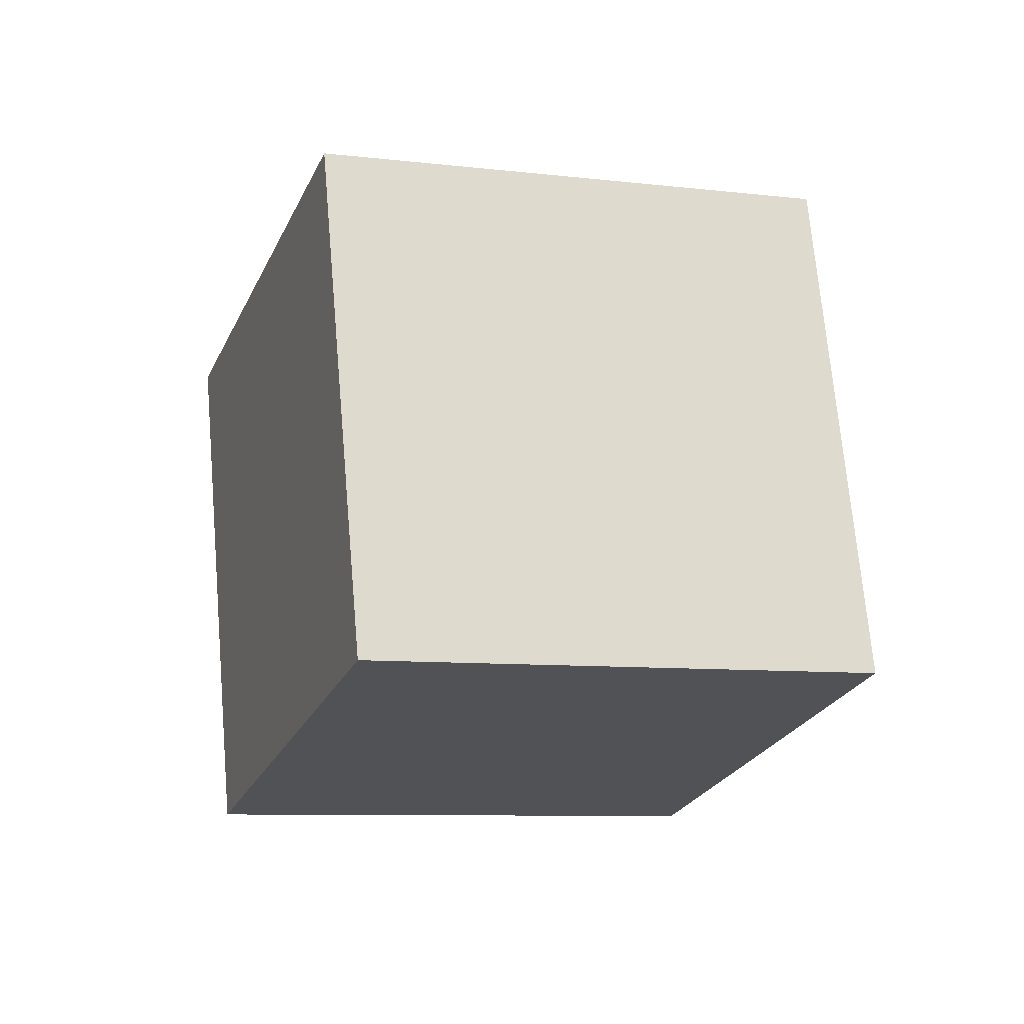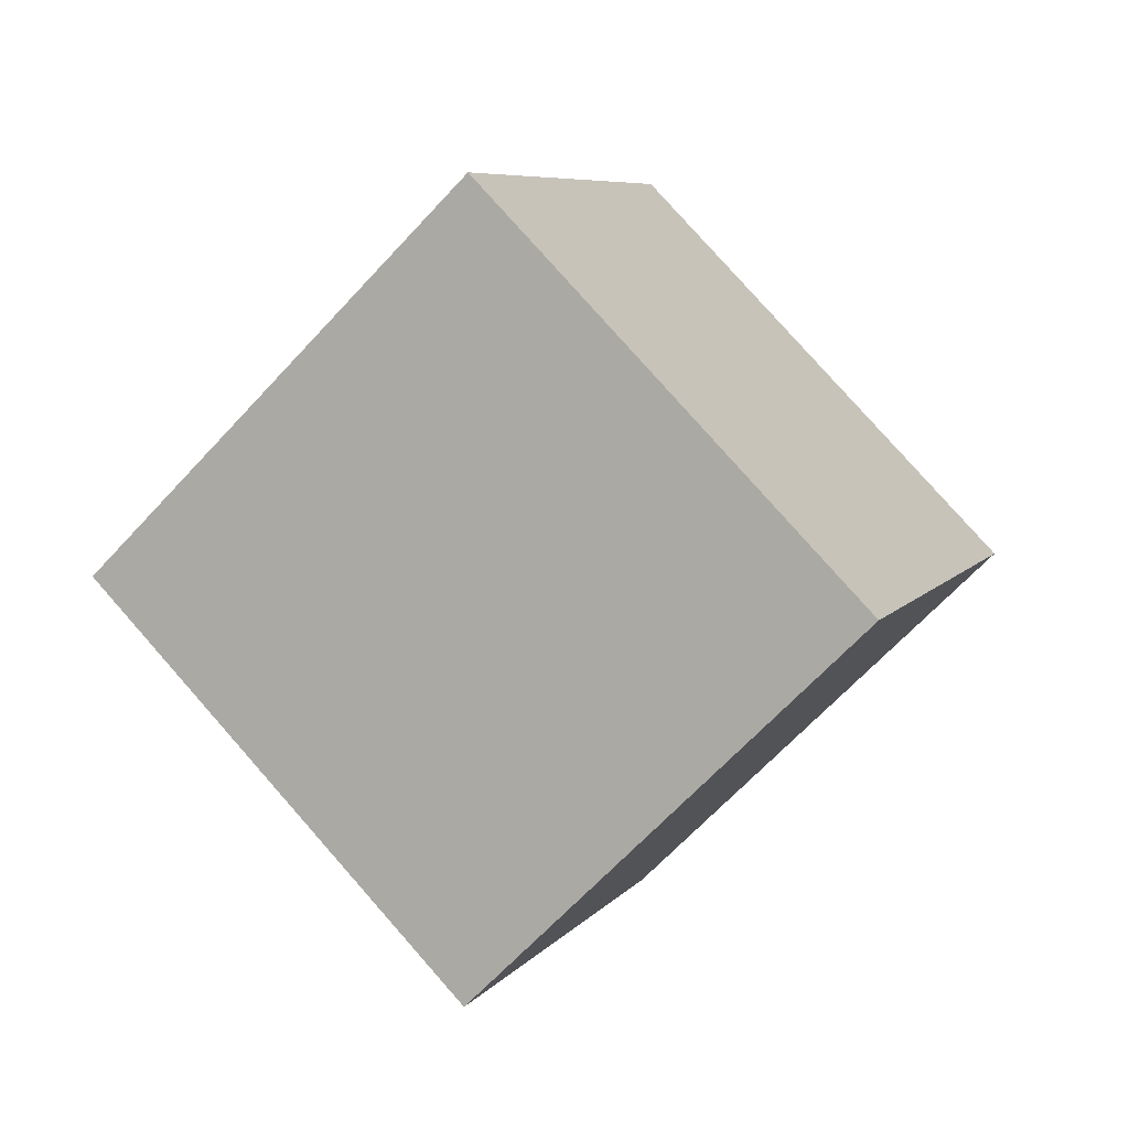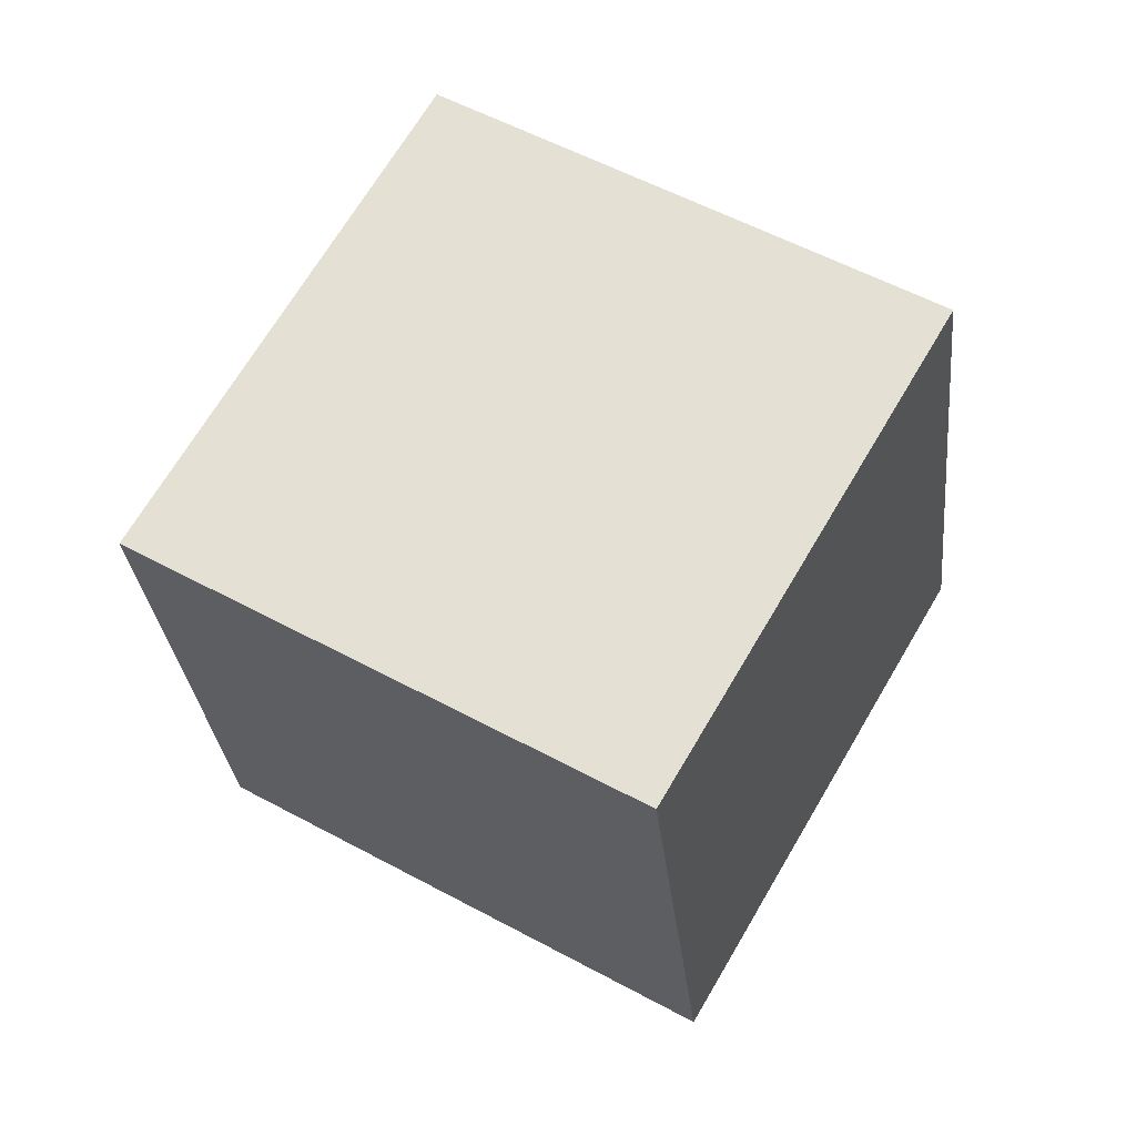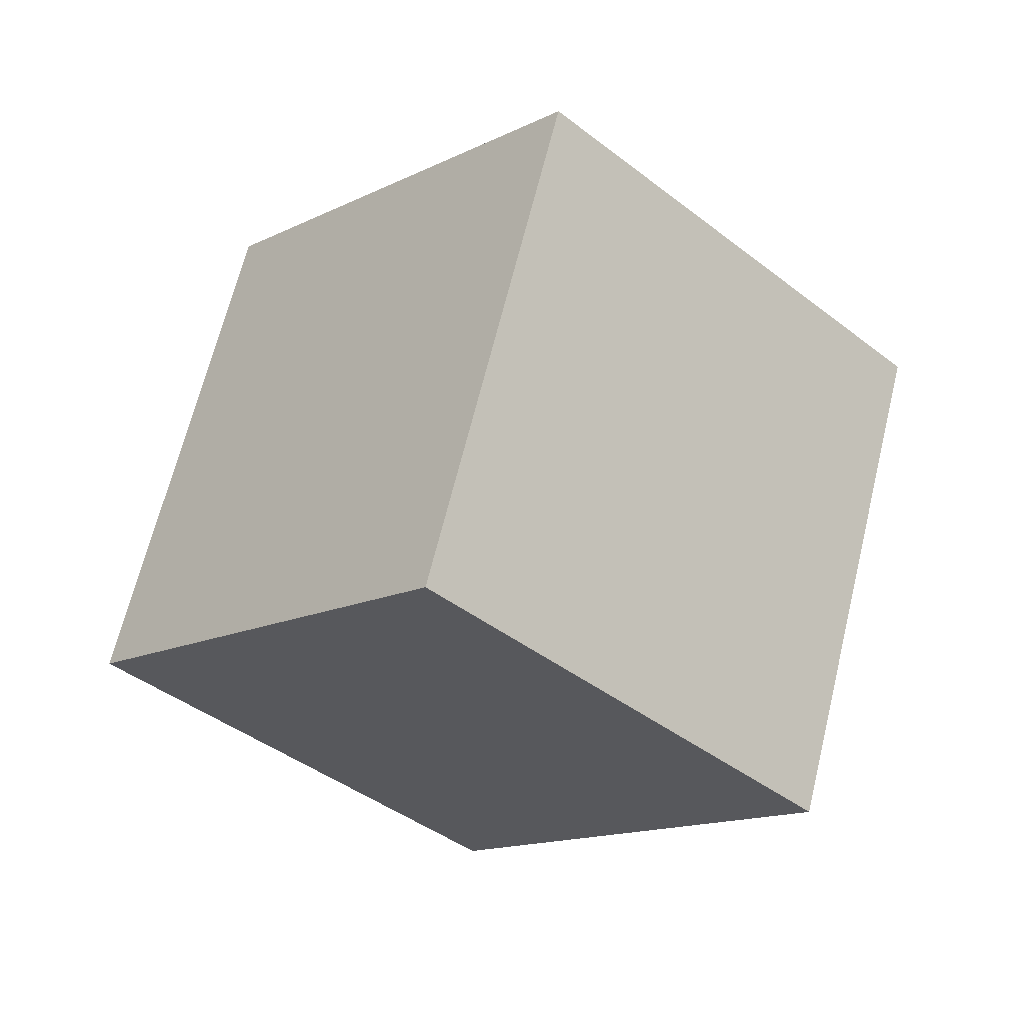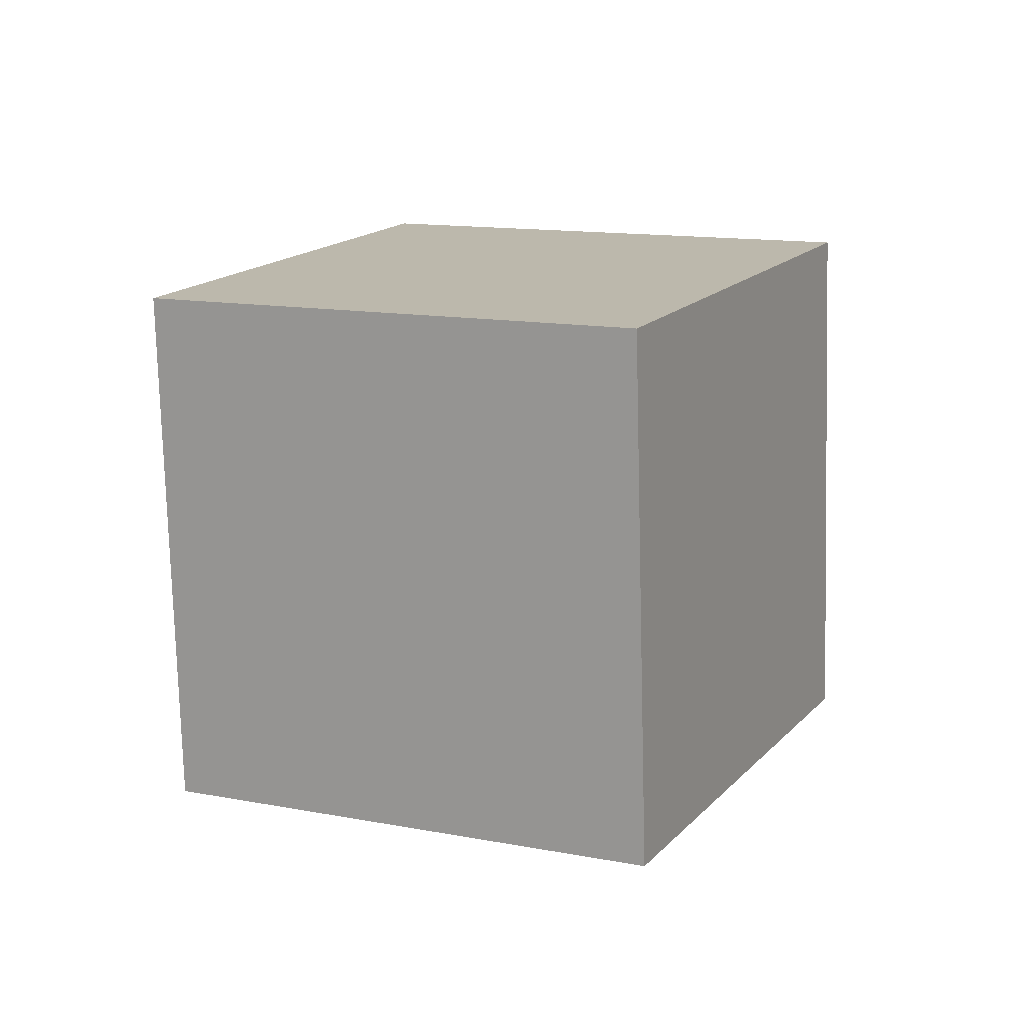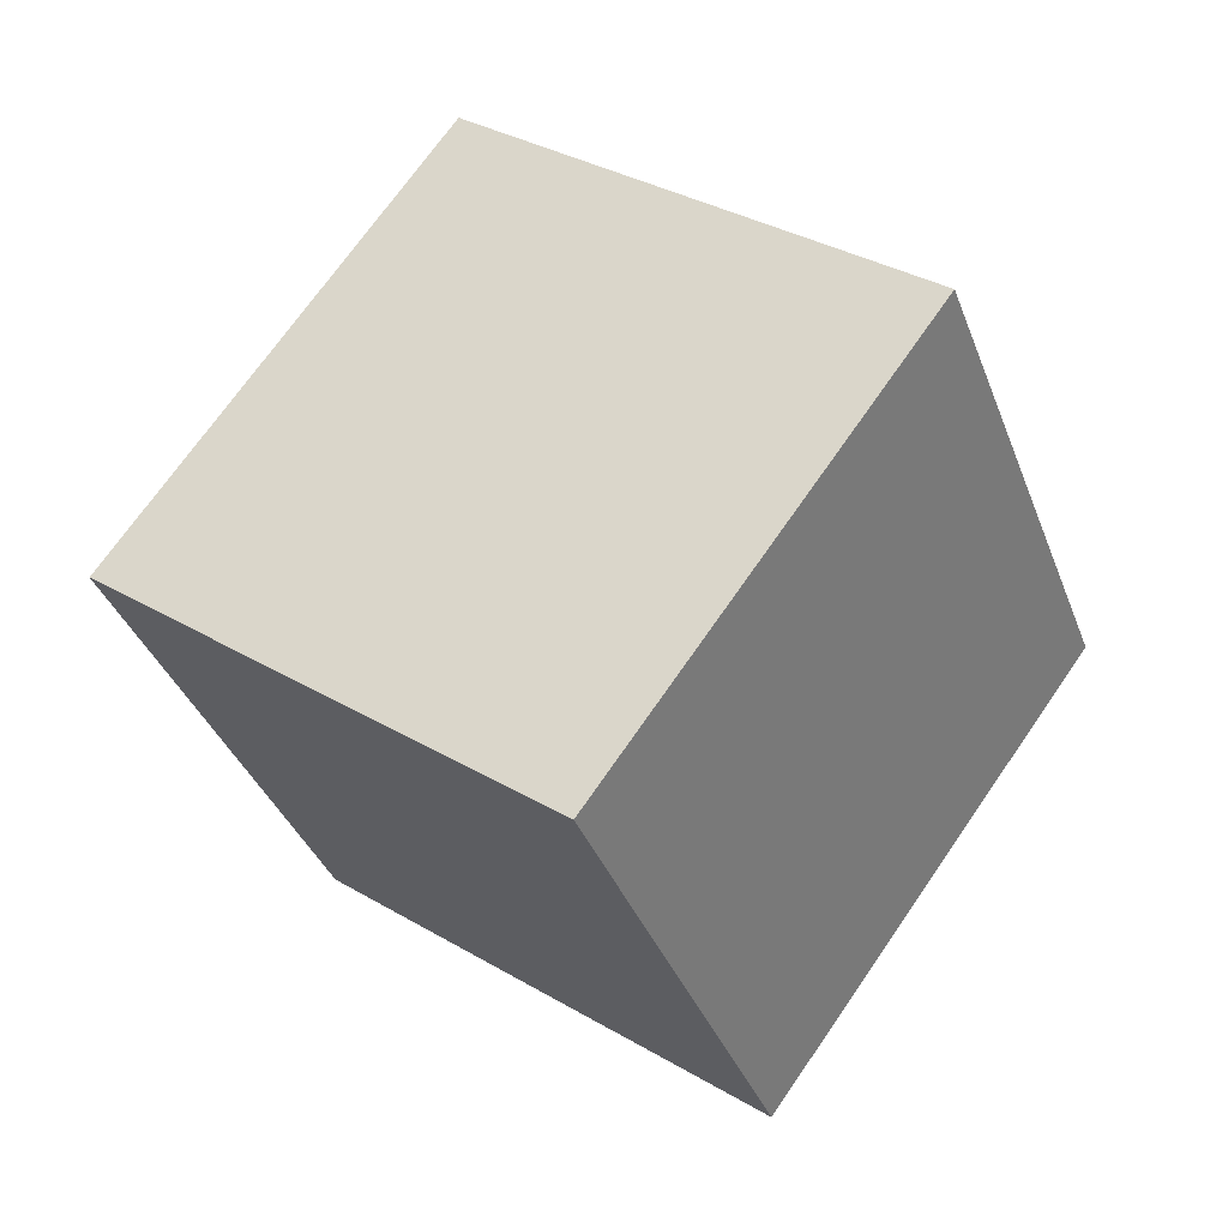
<metadata>
{"format":"obj","ext":"obj","renderer":"f3d","projection":"perspective","resolution":1024,"background":"white","views":[{"elev":-70.5,"azim":-89.9,"up":"+Y"},{"elev":-40.8,"azim":-35.6,"up":"+Y"},{"elev":43.4,"azim":169.2,"up":"+Z"},{"elev":46.6,"azim":-156.5,"up":"+Y"},{"elev":-31.0,"azim":119.1,"up":"+Y"},{"elev":62.5,"azim":-96.6,"up":"+Z"}]}
</metadata>
<code>
o Cube
v 8.702 -34.31 44.14
v -1.365 -53.82 -17.39
v -50.53 -11.15 -22.88
v -40.46 8.365 38.65
v 50.53 11.15 22.88
v 40.46 -8.365 -38.65
v -8.702 34.31 -44.14
v 1.365 53.82 17.39
f 1 2 3 4
f 5 8 7 6
f 1 5 6 2
f 2 6 7 3
f 3 7 8 4
f 5 1 4 8

</code>
